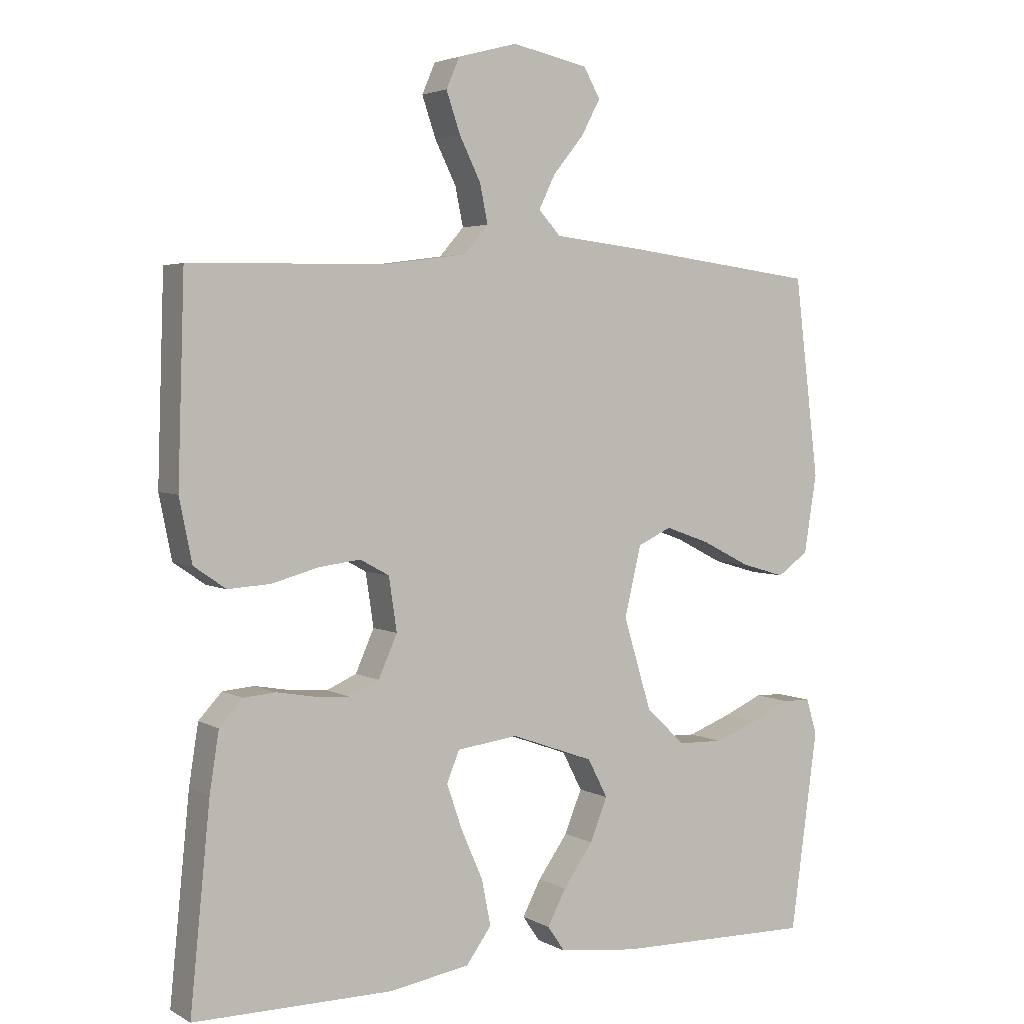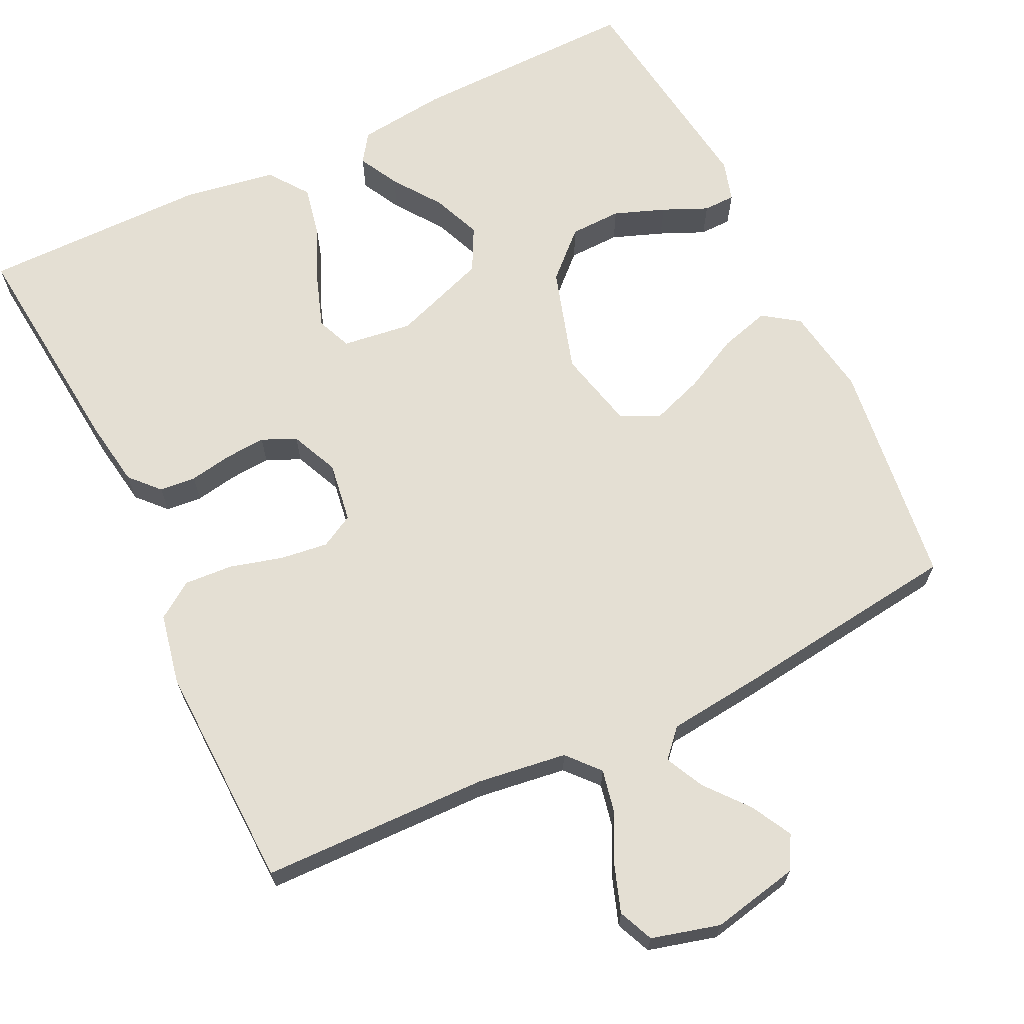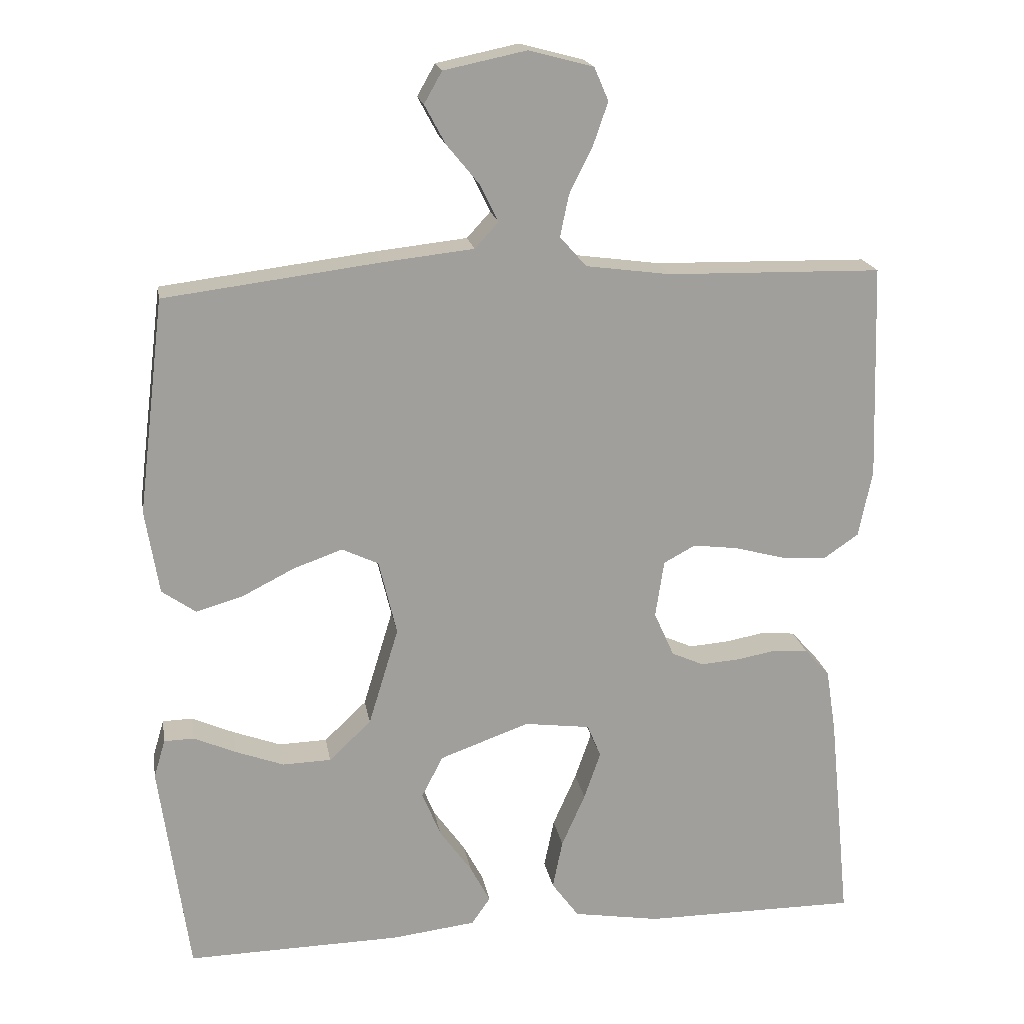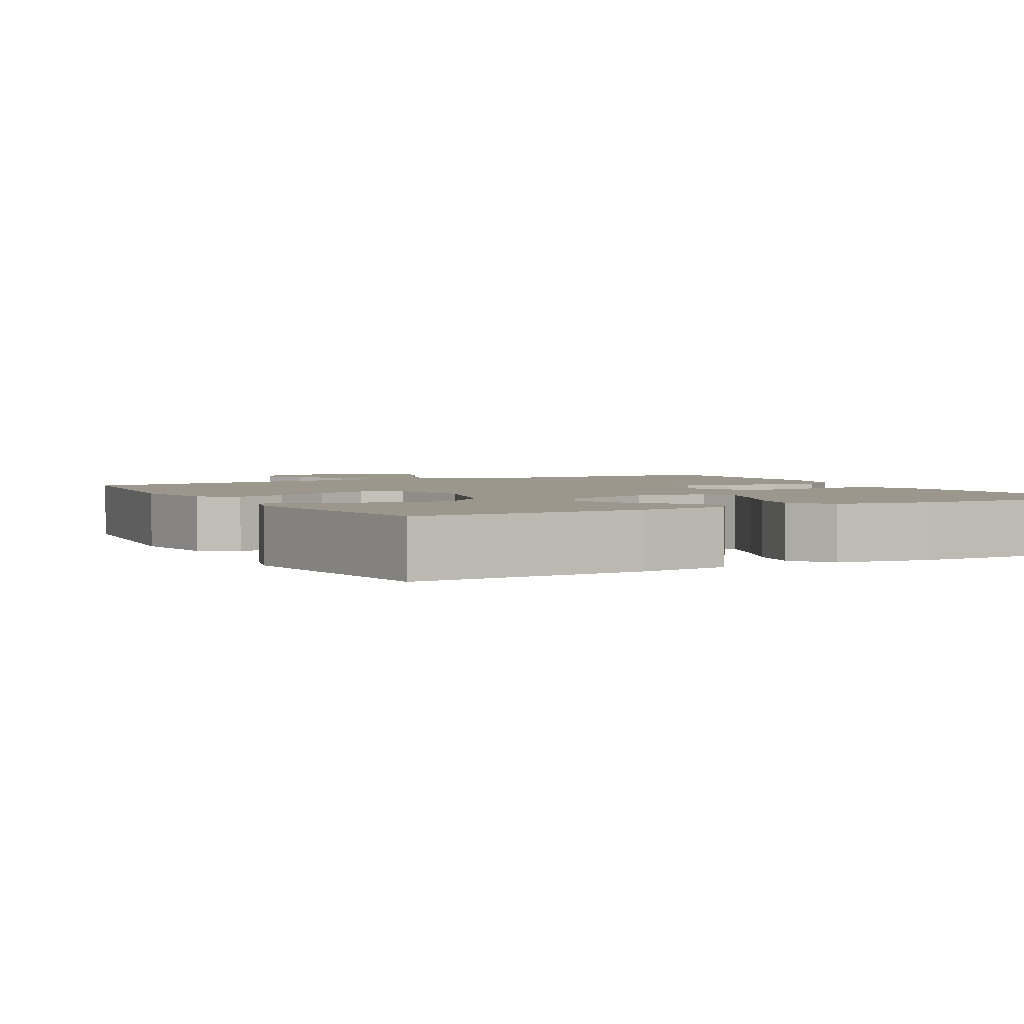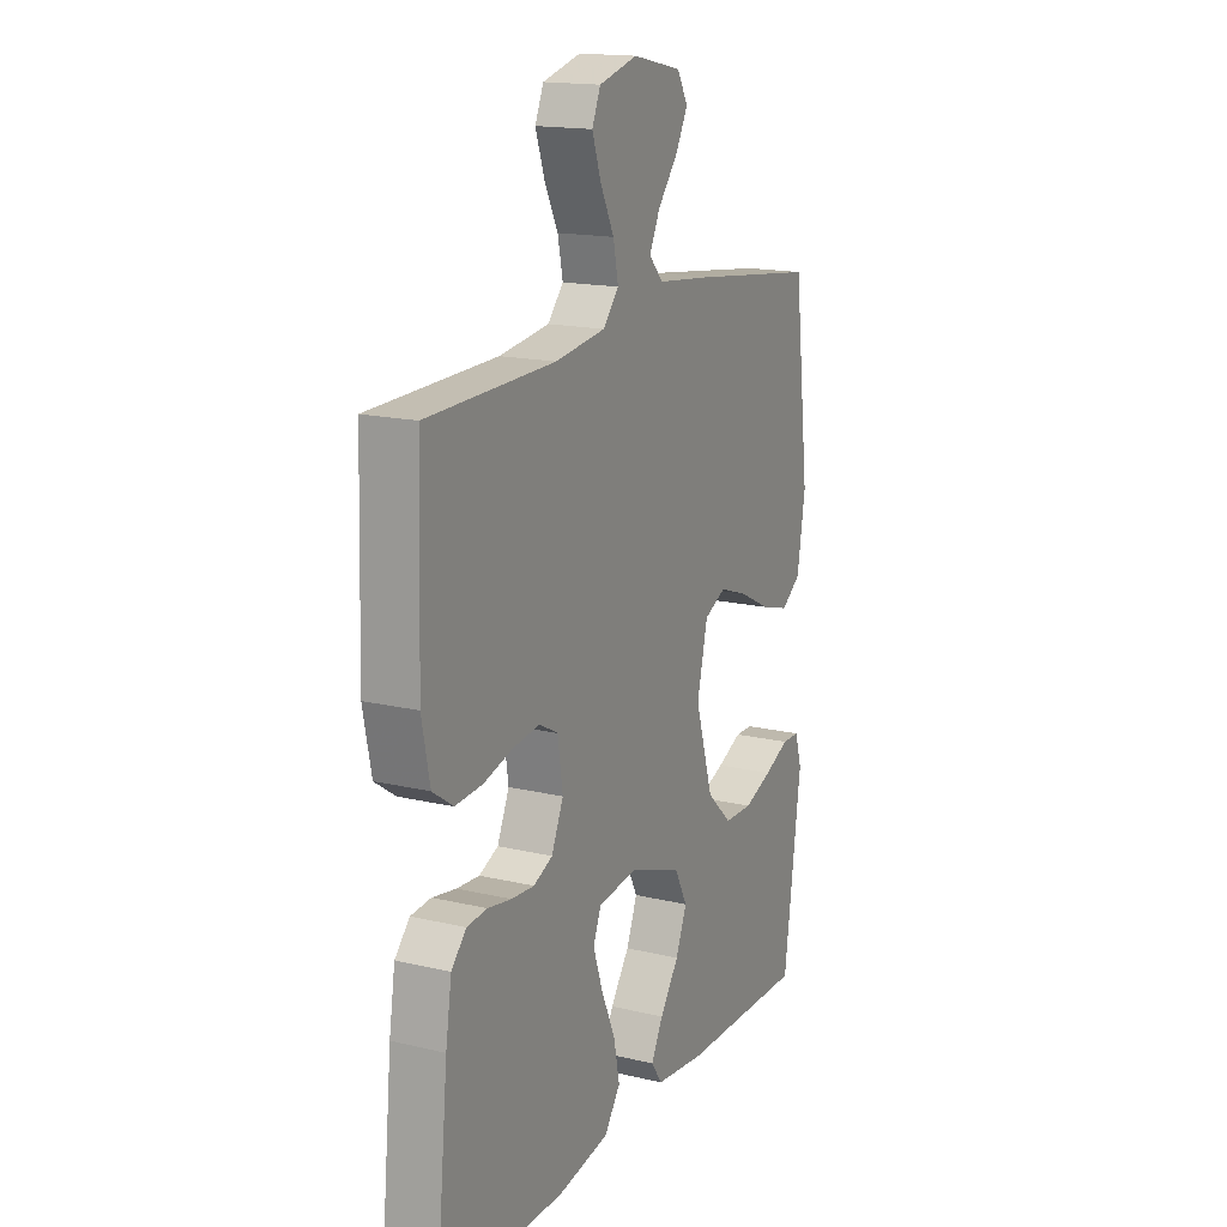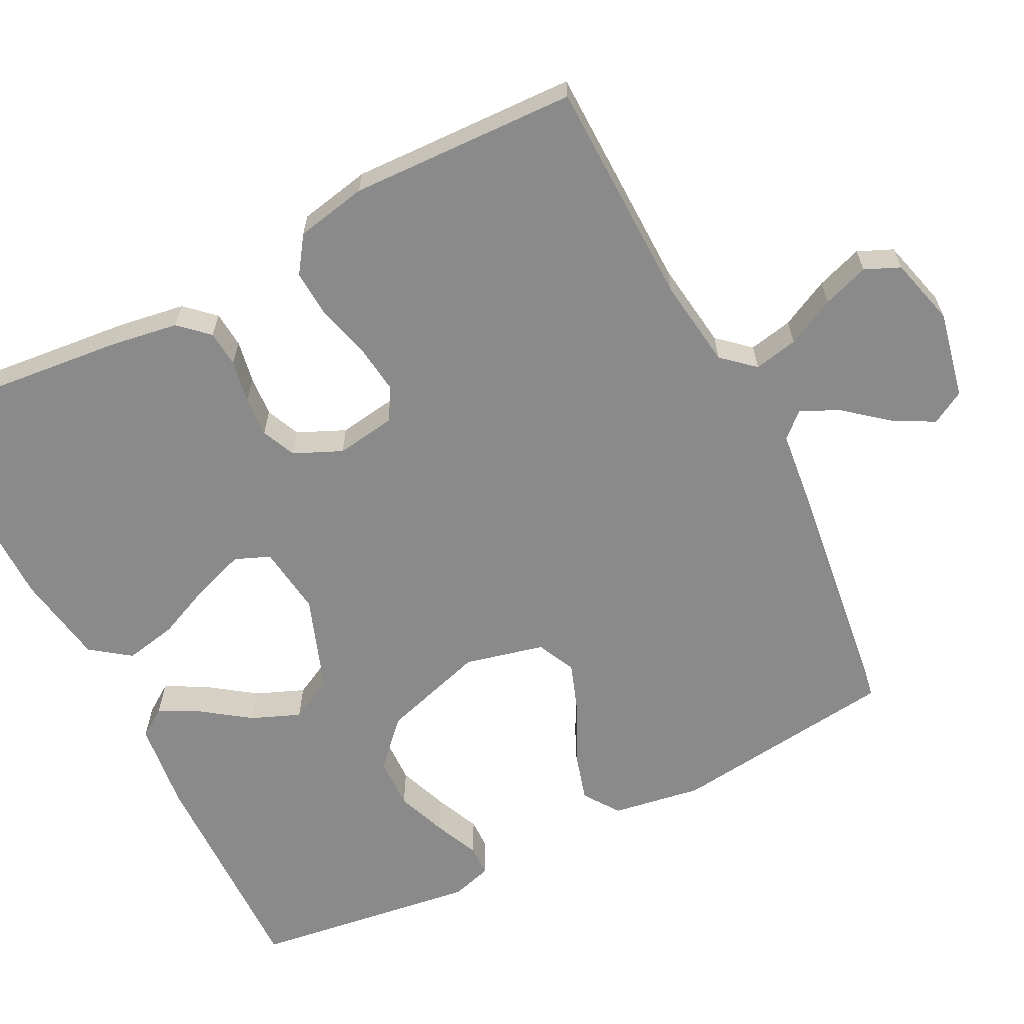
<metadata>
{"format":"obj","ext":"obj","renderer":"f3d","projection":"perspective","resolution":1024,"background":"white","views":[{"elev":3.6,"azim":-30.7,"up":"+Z"},{"elev":66.7,"azim":-25.7,"up":"+Y"},{"elev":19.0,"azim":170.3,"up":"+Z"},{"elev":2.8,"azim":151.5,"up":"+Y"},{"elev":16.5,"azim":-64.2,"up":"+Z"},{"elev":-63.5,"azim":-63.1,"up":"+Y"}]}
</metadata>
<code>
v -0.5 0.07 0.5
v -0.2 0.07 0.506
v -0.082 0.07 0.522
v -0.045 0.07 0.564
v -0.057 0.07 0.622
v -0.089 0.07 0.686
v -0.11 0.07 0.747
v -0.09 0.07 0.793
v 0 0.07 0.817
v 0.115 0.07 0.793
v 0.14 0.07 0.749
v 0.111 0.07 0.695
v 0.065 0.07 0.639
v 0.04 0.07 0.588
v 0.073 0.07 0.552
v 0.2 0.07 0.538
v 0.5 0.07 0.5
v 0.537 0.07 0.2
v 0.518 0.07 0.082
v 0.471 0.07 0.049
v 0.405 0.07 0.068
v 0.332 0.07 0.105
v 0.264 0.07 0.129
v 0.213 0.07 0.105
v 0.188 0.07 0
v 0.23 0.07 -0.138
v 0.289 0.07 -0.194
v 0.357 0.07 -0.196
v 0.424 0.07 -0.171
v 0.483 0.07 -0.145
v 0.525 0.07 -0.146
v 0.541 0.07 -0.2
v 0.5 0.07 -0.5
v 0.2 0.07 -0.494
v 0.082 0.07 -0.48
v 0.056 0.07 -0.442
v 0.084 0.07 -0.389
v 0.129 0.07 -0.326
v 0.155 0.07 -0.262
v 0.125 0.07 -0.204
v 0 0.07 -0.159
v -0.092 0.07 -0.171
v -0.111 0.07 -0.217
v -0.088 0.07 -0.284
v -0.055 0.07 -0.359
v -0.041 0.07 -0.428
v -0.079 0.07 -0.48
v -0.2 0.07 -0.5
v -0.5 0.07 -0.5
v -0.47 0.07 -0.2
v -0.456 0.07 -0.111
v -0.421 0.07 -0.073
v -0.373 0.07 -0.069
v -0.317 0.07 -0.079
v -0.263 0.07 -0.083
v -0.218 0.07 -0.063
v -0.19 0.07 0
v -0.202 0.07 0.08
v -0.246 0.07 0.104
v -0.309 0.07 0.096
v -0.379 0.07 0.077
v -0.443 0.07 0.073
v -0.491 0.07 0.106
v -0.51 0.07 0.2
v -0.5 0 0.5
v -0.2 0 0.506
v -0.082 0 0.522
v -0.045 0 0.564
v -0.057 0 0.622
v -0.089 0 0.686
v -0.11 0 0.747
v -0.09 0 0.793
v 0 0 0.817
v 0.115 0 0.793
v 0.14 0 0.749
v 0.111 0 0.695
v 0.065 0 0.639
v 0.04 0 0.588
v 0.073 0 0.552
v 0.2 0 0.538
v 0.5 0 0.5
v 0.537 0 0.2
v 0.518 0 0.082
v 0.471 0 0.049
v 0.405 0 0.068
v 0.332 0 0.105
v 0.264 0 0.129
v 0.213 0 0.105
v 0.188 0 0
v 0.23 0 -0.138
v 0.289 0 -0.194
v 0.357 0 -0.196
v 0.424 0 -0.171
v 0.483 0 -0.145
v 0.525 0 -0.146
v 0.541 0 -0.2
v 0.5 0 -0.5
v 0.2 0 -0.494
v 0.082 0 -0.48
v 0.056 0 -0.442
v 0.084 0 -0.389
v 0.129 0 -0.326
v 0.155 0 -0.262
v 0.125 0 -0.204
v 0 0 -0.159
v -0.092 0 -0.171
v -0.111 0 -0.217
v -0.088 0 -0.284
v -0.055 0 -0.359
v -0.041 0 -0.428
v -0.079 0 -0.48
v -0.2 0 -0.5
v -0.5 0 -0.5
v -0.47 0 -0.2
v -0.456 0 -0.111
v -0.421 0 -0.073
v -0.373 0 -0.069
v -0.317 0 -0.079
v -0.263 0 -0.083
v -0.218 0 -0.063
v -0.19 0 0
v -0.202 0 0.08
v -0.246 0 0.104
v -0.309 0 0.096
v -0.379 0 0.077
v -0.443 0 0.073
v -0.491 0 0.106
v -0.51 0 0.2
f 64 1 2
f 63 64 2
f 62 63 2
f 61 62 2
f 60 61 2
f 59 60 2 3
f 58 59 3 4
f 57 58 4
f 52 53 54
f 51 52 54
f 50 51 54
f 49 50 54
f 48 49 54
f 47 48 54
f 46 47 54
f 45 46 54
f 44 45 54
f 43 44 54 55
f 42 43 55 56
f 36 37 38
f 35 36 38
f 34 35 38
f 33 34 38
f 32 33 38
f 31 32 38
f 30 31 38
f 29 30 38
f 28 29 38
f 27 28 38 39
f 26 27 39 40
f 20 21 22
f 19 20 22
f 18 19 22
f 17 18 22
f 16 17 22
f 15 16 22
f 14 15 22 23
f 11 12 13
f 10 11 13
f 9 10 13
f 8 9 13
f 7 8 13
f 6 7 13
f 5 6 13
f 4 5 13 14
f 14 23 24
f 4 14 24
f 57 4 24
f 57 24 25
f 56 57 25
f 42 56 25
f 41 42 25
f 25 26 40 41
f 66 65 128
f 66 128 127
f 66 127 126
f 66 126 125
f 66 125 124
f 67 66 124 123
f 68 67 123 122
f 68 122 121
f 118 117 116
f 118 116 115
f 118 115 114
f 118 114 113
f 118 113 112
f 118 112 111
f 118 111 110
f 118 110 109
f 118 109 108
f 119 118 108 107
f 120 119 107 106
f 102 101 100
f 102 100 99
f 102 99 98
f 102 98 97
f 102 97 96
f 102 96 95
f 102 95 94
f 102 94 93
f 102 93 92
f 103 102 92 91
f 104 103 91 90
f 86 85 84
f 86 84 83
f 86 83 82
f 86 82 81
f 86 81 80
f 86 80 79
f 87 86 79 78
f 77 76 75
f 77 75 74
f 77 74 73
f 77 73 72
f 77 72 71
f 77 71 70
f 77 70 69
f 78 77 69 68
f 88 87 78
f 88 78 68
f 88 68 121
f 89 88 121
f 89 121 120
f 89 120 106
f 89 106 105
f 105 104 90 89
f 1 65 66 2
f 2 66 67 3
f 3 67 68 4
f 4 68 69 5
f 5 69 70 6
f 6 70 71 7
f 7 71 72 8
f 8 72 73 9
f 9 73 74 10
f 10 74 75 11
f 11 75 76 12
f 12 76 77 13
f 13 77 78 14
f 14 78 79 15
f 15 79 80 16
f 16 80 81 17
f 17 81 82 18
f 18 82 83 19
f 19 83 84 20
f 20 84 85 21
f 21 85 86 22
f 22 86 87 23
f 23 87 88 24
f 24 88 89 25
f 25 89 90 26
f 26 90 91 27
f 27 91 92 28
f 28 92 93 29
f 29 93 94 30
f 30 94 95 31
f 31 95 96 32
f 32 96 97 33
f 33 97 98 34
f 34 98 99 35
f 35 99 100 36
f 36 100 101 37
f 37 101 102 38
f 38 102 103 39
f 39 103 104 40
f 40 104 105 41
f 41 105 106 42
f 42 106 107 43
f 43 107 108 44
f 44 108 109 45
f 45 109 110 46
f 46 110 111 47
f 47 111 112 48
f 48 112 113 49
f 49 113 114 50
f 50 114 115 51
f 51 115 116 52
f 52 116 117 53
f 53 117 118 54
f 54 118 119 55
f 55 119 120 56
f 56 120 121 57
f 57 121 122 58
f 58 122 123 59
f 59 123 124 60
f 60 124 125 61
f 61 125 126 62
f 62 126 127 63
f 63 127 128 64
f 64 128 65 1

</code>
